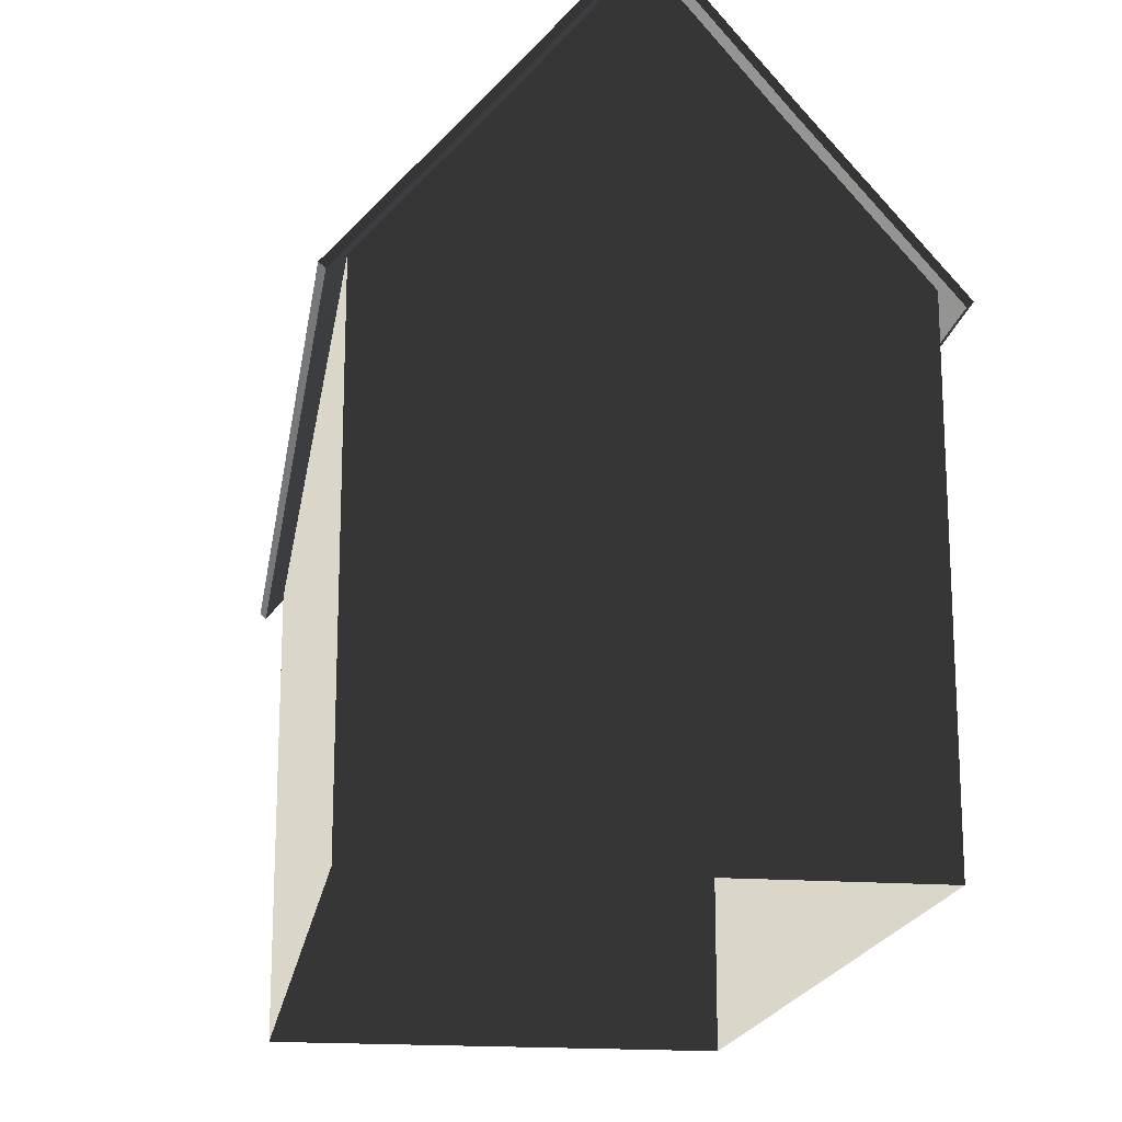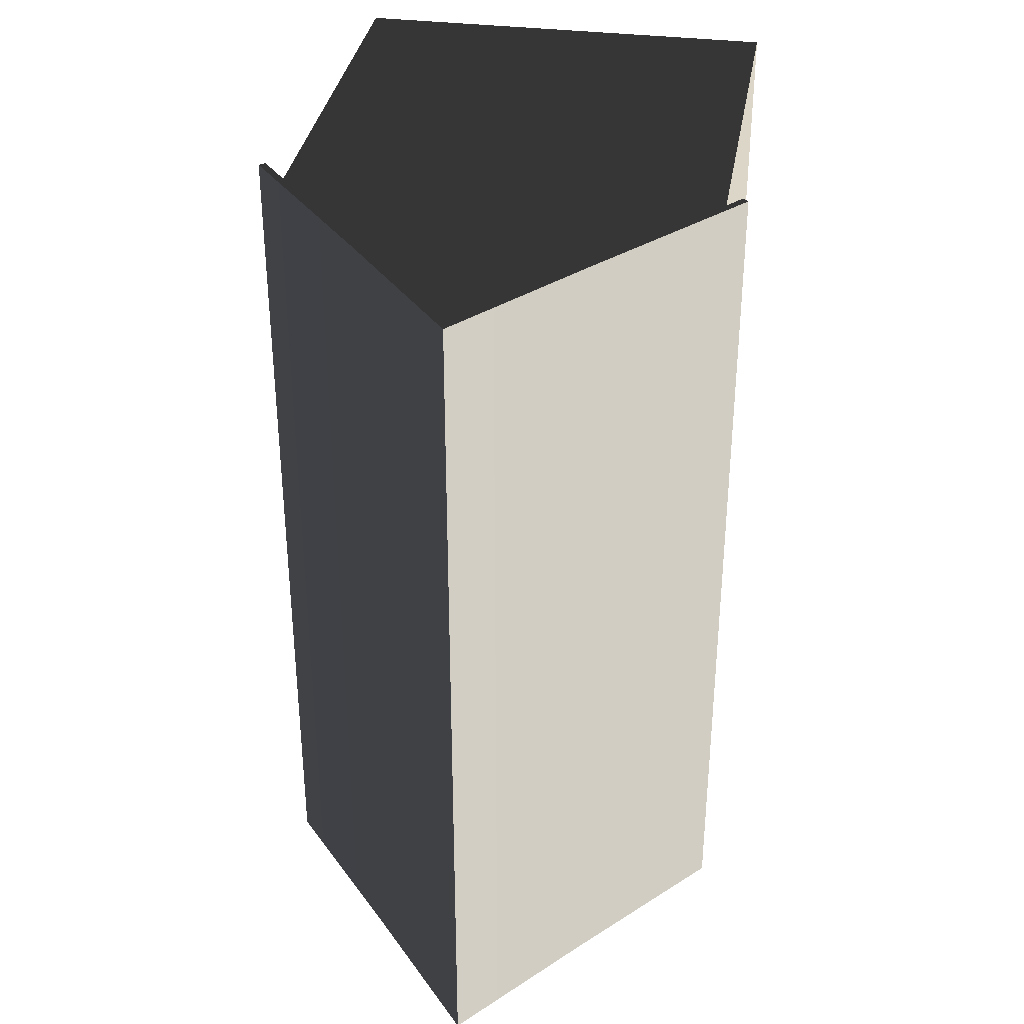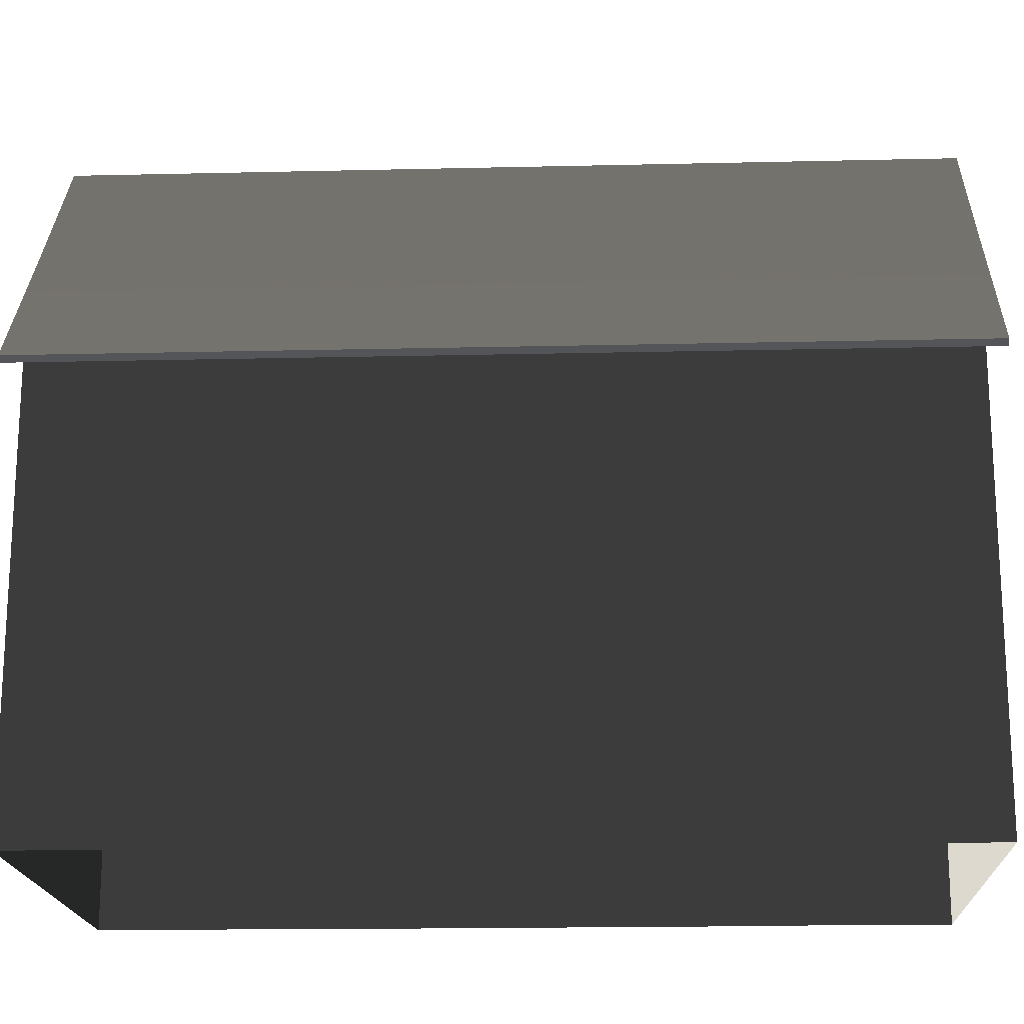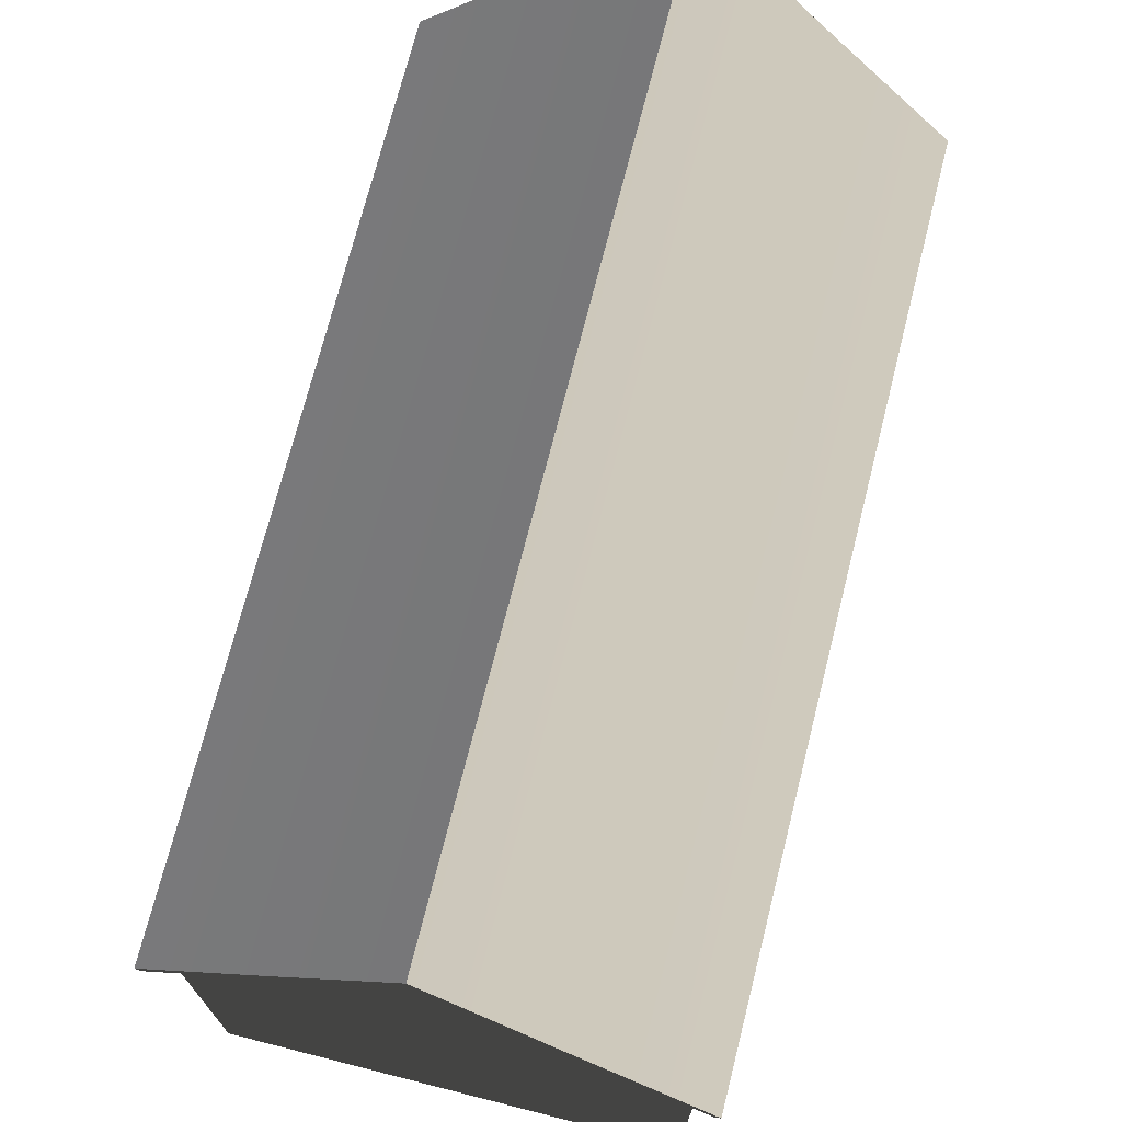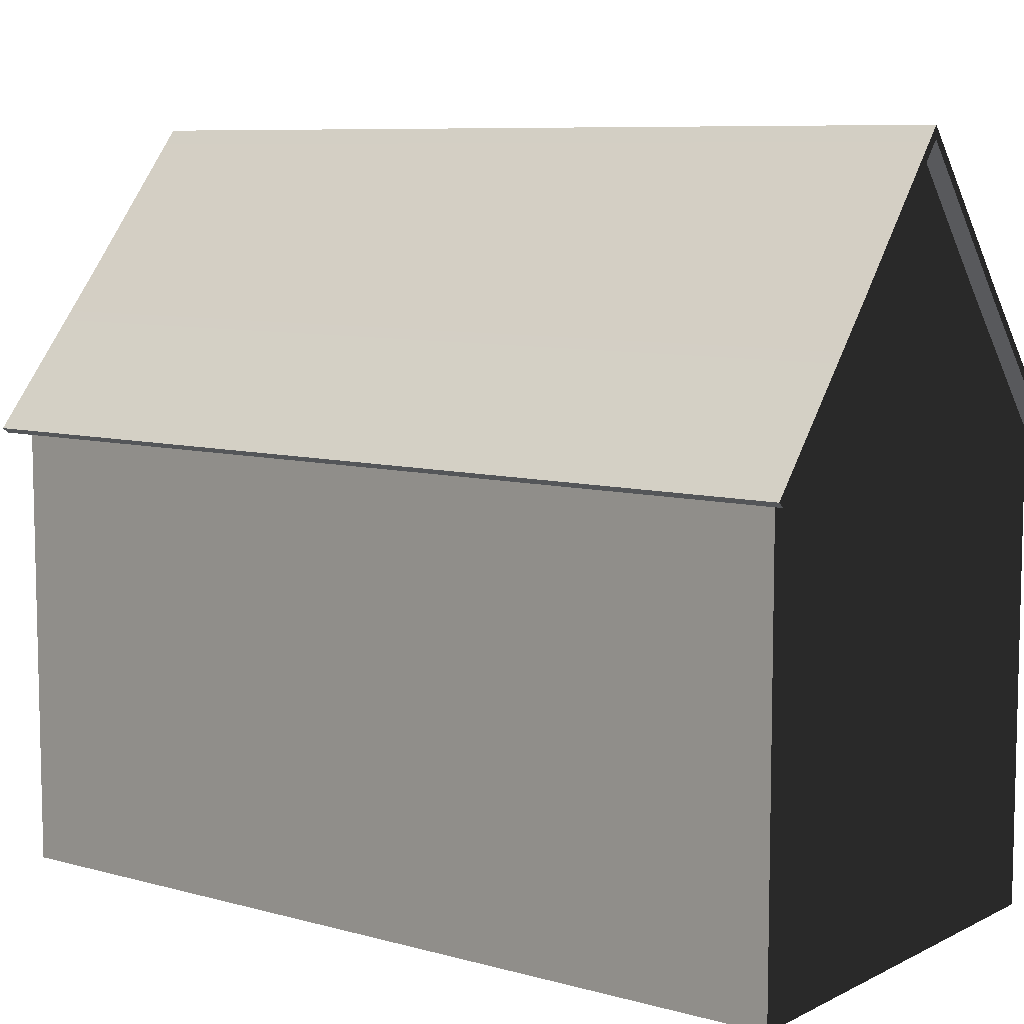
<metadata>
{"format":"obj","ext":"obj","renderer":"f3d","projection":"perspective","resolution":1024,"background":"white","views":[{"elev":-17.9,"azim":-8.6,"up":"+Y"},{"elev":34.8,"azim":-170.5,"up":"+Z"},{"elev":-18.0,"azim":92.6,"up":"+Y"},{"elev":72.0,"azim":-165.8,"up":"+Y"},{"elev":8.1,"azim":127.1,"up":"+Y"}]}
</metadata>
<code>
v 3.95 6.705 8.75
v 5.459 4.926 8.75
v 5.459 4.926 10.2
v 3.95 6.705 10.2
v 5.459 4.926 1.25
v 5.392 4.869 1.25
v 5.392 4.869 3.75
v 5.459 4.926 3.75
v 5.459 4.926 -0.2
v 5.392 4.869 -0.2
v 5.392 4.869 1.25
v 5.459 4.926 1.25
v 3.95 6.705 3.75
v 3.95 6.705 1.25
v 5.459 4.926 1.25
v 5.459 4.926 3.75
v 5.392 4.869 1.25
v 5.2 5.1 1.25
v 5.2 5.1 3.75
v 5.392 4.869 3.75
v 5.392 4.869 -0.2
v 5.2 5.1 1.13e-05
v 5.2 5.1 1.25
v 5.392 4.869 1.25
v 3.95 6.705 1.25
v 3.95 6.705 -0.2
v 5.459 4.926 -0.2
v 5.459 4.926 1.25
v 5.459 4.926 10.2
v 5.459 4.926 8.75
v 5.392 4.869 8.75
v 5.392 4.869 10.2
v 1.293 6.618 -0.2
v 2.6 8.2 -0.2
v 2.6 8.34 -0.2
v 1.261 6.718 -0.2001
v 3.919 6.605 -0.2
v 3.95 6.705 -0.2
v -0.192 4.869 -0.2001
v -0.1919 4.869 1.25
v 4.744e-05 5.1 1.25
v 3.684e-05 5.1 -4.124e-06
v -0.1919 4.869 1.25
v -0.192 4.869 3.75
v 5.281e-05 5.1 3.75
v 4.744e-05 5.1 1.25
v 1.261 6.718 3.75
v -0.2592 4.926 3.75
v -0.2592 4.926 1.25
v 1.261 6.718 1.25
v -0.2592 4.926 -0.2
v -0.2592 4.926 1.25
v -0.1919 4.869 1.25
v -0.192 4.869 -0.2001
v -0.2592 4.926 1.25
v -0.2592 4.926 3.75
v -0.192 4.869 3.75
v -0.1919 4.869 1.25
v 1.261 6.718 1.25
v -0.2592 4.926 1.25
v -0.2592 4.926 -0.2
v 1.261 6.718 -0.2001
v 1.384 6.727 -2.883e-05
v 2.6 8.2 -6.162e-05
v 2.6 8.2 -0.2
v 1.293 6.618 -0.2
v 5.392 4.869 6.25
v 5.392 4.869 3.75
v 5.2 5.1 3.75
v 5.2 5.1 6.25
v 3.95 6.705 3.75
v 5.459 4.926 3.75
v 5.459 4.926 6.25
v 3.95 6.705 6.25
v 5.459 4.926 6.25
v 5.459 4.926 3.75
v 5.392 4.869 3.75
v 5.392 4.869 6.25
v 1.384 6.727 10
v 1.293 6.618 10.2
v 2.6 8.2 10.2
v 2.6 8.2 10
v 1.293 6.618 10.2
v 1.261 6.718 10.2
v 2.6 8.34 10.2
v 2.6 8.2 10.2
v 3.918 6.605 10.2
v 3.95 6.705 10.2
v -0.192 4.869 6.25
v 7.399e-05 5.1 6.25
v 5.281e-05 5.1 3.75
v -0.192 4.869 3.75
v 1.261 6.718 3.75
v 1.261 6.718 6.25
v -0.2592 4.926 6.25
v -0.2592 4.926 3.75
v -0.2592 4.926 6.25
v -0.192 4.869 6.25
v -0.192 4.869 3.75
v -0.2592 4.926 3.75
v 3.827 6.716 -3.977e-05
v 3.919 6.605 -0.2
v 2.6 8.2 -0.2
v 2.6 8.2 -6.162e-05
v 3.827 6.716 10
v 2.6 8.2 10
v 2.6 8.2 10.2
v 3.918 6.605 10.2
v 5.2 5.1 10
v 3.827 6.716 10
v 3.918 6.605 10.2
v 5.392 4.869 10.2
v 5.392 4.869 10.2
v 3.918 6.605 10.2
v 3.95 6.705 10.2
v 5.459 4.926 10.2
v 5.392 4.869 -0.2
v 5.459 4.926 -0.2
v 3.95 6.705 -0.2
v 3.919 6.605 -0.2
v 5.2 5.1 1.13e-05
v 5.392 4.869 -0.2
v 3.919 6.605 -0.2
v 3.827 6.716 -3.977e-05
v 2.6 8.34 3.75
v 3.95 6.705 3.75
v 3.95 6.705 6.25
v 2.6 8.34 6.25
v 2.6 8.34 1.25
v 2.6 8.34 -0.2
v 3.95 6.705 -0.2
v 3.95 6.705 1.25
v 2.6 8.34 3.75
v 2.6 8.34 1.25
v 3.95 6.705 1.25
v 3.95 6.705 3.75
v 2.6 8.34 3.75
v 2.6 8.34 6.25
v 1.261 6.718 6.25
v 1.261 6.718 3.75
v 2.6 8.34 6.25
v 2.6 8.34 8.75
v 1.261 6.718 8.75
v 1.261 6.718 6.25
v -0.192 4.869 10.2
v -0.2592 4.926 10.2
v 1.261 6.718 10.2
v 1.293 6.618 10.2
v 1.362e-05 5.1 10
v -0.192 4.869 10.2
v 1.293 6.618 10.2
v 1.384 6.727 10
v 3.684e-05 5.1 -4.124e-06
v 1.384 6.727 -2.883e-05
v 1.293 6.618 -0.2
v -0.192 4.869 -0.2001
v 2.6 8.34 1.25
v 1.261 6.718 1.25
v 1.261 6.718 -0.2001
v 2.6 8.34 -0.2
v 2.6 8.34 3.75
v 1.261 6.718 3.75
v 1.261 6.718 1.25
v 2.6 8.34 1.25
v -0.192 4.869 -0.2001
v 1.293 6.618 -0.2
v 1.261 6.718 -0.2001
v -0.2592 4.926 -0.2
v -0.02604 -0.2 4.895
v -0.02602 -0.2 2.825
v -0.02601 4.3 2.825
v -0.02603 4.3 4.895
v -0.02599 -0.2 6.965
v -0.02604 -0.2 4.895
v -0.02603 4.3 4.895
v -0.02598 4.3 6.965
v 0.0001066 -0.2 5.049e-05
v 9.443e-05 2.5 -1.378e-05
v 0.000105 2.5 1.25
v 0.0001172 -0.2 1.25
v 9.443e-05 2.5 -1.378e-05
v 9.736e-05 5.1 3.783e-06
v 0.000108 5.1 1.25
v 0.000105 2.5 1.25
v 1.25 5.1 3.026e-05
v 1.25 6.59 3.458e-05
v 9.736e-05 5.1 3.783e-06
v 3.95 2.5 10
v 1.25 2.5 10
v 1.25 5.1 10
v 3.95 5.1 10
v 3.95 -0.2 10
v 3.95 2.5 10
v 5.2 2.5 10
v 5.2 -0.2 10
v 5.2 -0.2 -6.304e-05
v 5.2 -0.2 1.25
v 5.2 2.5 1.25
v 5.2 2.5 -6.259e-06
v 5.2 -0.2 1.25
v 5.2 -0.2 3.75
v 5.2 2.5 3.75
v 5.2 2.5 1.25
v 5.2 2.5 -6.259e-06
v 5.2 2.5 1.25
v 5.2 5.1 1.25
v 5.2 5.1 1.13e-05
v 5.2 2.5 1.25
v 5.2 2.5 3.75
v 5.2 5.1 3.75
v 5.2 5.1 1.25
v 1.25 2.5 10
v 1.069e-05 2.5 10
v 2.943e-05 5.1 10
v 1.25 5.1 10
v 3.95 2.5 -3.273e-05
v 5.2 2.5 -6.259e-06
v 5.2 5.1 1.13e-05
v 3.95 5.1 -1.517e-05
v 3.95 2.5 10
v 3.95 5.1 10
v 5.2 5.1 10
v 5.2 2.5 10
v 3.95 5.1 10
v 3.95 6.59 10
v 5.2 5.1 10
v 5.2 -0.2 8.75
v 5.2 2.5 8.75
v 5.2 2.5 6.25
v 5.2 -0.2 6.25
v 1.25 -0.2 -4.407e-05
v 1.25 2.5 1.27e-05
v 9.443e-05 2.5 -1.378e-05
v 0.0001066 -0.2 5.049e-05
v 1.25 2.5 1.27e-05
v 1.25 5.1 3.026e-05
v 9.736e-05 5.1 3.783e-06
v 9.443e-05 2.5 -1.378e-05
v 3.95 -0.2 3.153e-05
v 5.2 -0.2 -6.304e-05
v 5.2 2.5 -6.259e-06
v 3.95 2.5 -3.273e-05
v 1.25 -0.2 10
v 3.871e-05 -0.2 10
v 1.069e-05 2.5 10
v 1.25 2.5 10
v 3.95 -0.2 10
v 1.25 -0.2 10
v 1.25 2.5 10
v 3.95 2.5 10
v 1.25 -0.2 -4.407e-05
v 3.95 -0.2 3.153e-05
v 3.95 2.5 -3.273e-05
v 1.25 2.5 1.27e-05
v 1.25 2.5 1.27e-05
v 3.95 2.5 -3.273e-05
v 3.95 5.1 -1.517e-05
v 1.25 5.1 3.026e-05
v 0.0001172 -0.2 1.25
v 0.000105 2.5 1.25
v 0.0001104 2.5 3.75
v 6.208e-05 -0.2 3.75
v 0.000105 2.5 1.25
v 0.000108 5.1 1.25
v 5.281e-05 5.1 3.75
v 0.0001104 2.5 3.75
v 5.2 -0.2 6.25
v 5.2 2.5 6.25
v 5.2 2.5 3.75
v 5.2 -0.2 3.75
v 5.2 2.5 10
v 5.2 5.1 10
v 5.2 5.1 8.75
v 5.2 2.5 8.75
v 2.812e-05 -0.2 8.75
v 2.275e-05 -0.2 6.25
v 5.525e-05 2.5 6.25
v 7.643e-05 2.5 8.75
v 7.643e-05 2.5 8.75
v 5.525e-05 2.5 6.25
v 5.818e-05 5.1 6.25
v 1.885e-05 5.1 8.75
v 1.069e-05 2.5 10
v 7.643e-05 2.5 8.75
v 1.885e-05 5.1 8.75
v 2.943e-05 5.1 10
v 3.871e-05 -0.2 10
v 2.812e-05 -0.2 8.75
v 7.643e-05 2.5 8.75
v 1.069e-05 2.5 10
v 5.2 -0.2 10
v 5.2 2.5 10
v 5.2 2.5 8.75
v 5.2 -0.2 8.75
v 5.2 2.5 6.25
v 5.2 5.1 6.25
v 5.2 5.1 3.75
v 5.2 2.5 3.75
v 2.275e-05 -0.2 6.25
v 6.208e-05 -0.2 3.75
v 0.0001104 2.5 3.75
v 5.525e-05 2.5 6.25
v 5.525e-05 2.5 6.25
v 0.0001104 2.5 3.75
v 5.281e-05 5.1 3.75
v 5.818e-05 5.1 6.25
v 5.2 2.5 8.75
v 5.2 5.1 8.75
v 5.2 5.1 6.25
v 5.2 2.5 6.25
v 3.019 7.7 10
v 3.95 6.59 10
v 3.95 5.1 10
v 1.25 5.1 10
v 2.181 7.7 10
v 1.25 6.59 10
v 1.25 5.1 10
v 2.943e-05 5.1 10
v 1.25 6.59 10
v 3.019 7.7 10
v 2.181 7.7 10
v 2.6 8.2 10
v 1.25 5.1 3.026e-05
v 3.95 5.1 -1.517e-05
v 3.95 6.59 -1.872e-05
v 3.019 7.7 -4.586e-05
v 2.181 7.7 -2.501e-05
v 1.25 6.59 3.458e-05
v 2.181 7.7 -2.501e-05
v 3.019 7.7 -4.586e-05
v 2.6 8.2 -6.162e-05
v 3.95 5.1 -1.517e-05
v 5.2 5.1 1.13e-05
v 3.95 6.59 -1.872e-05
v 5.392 4.869 10.2
v 5.392 4.869 8.75
v 5.2 5.1 8.75
v 5.2 5.1 10
v -0.2592 4.926 10.2
v -0.192 4.869 10.2
v -0.192 4.869 8.75
v -0.2592 4.926 8.75
v -0.192 4.869 10.2
v 1.362e-05 5.1 10
v 7.936e-05 5.1 8.75
v -0.192 4.869 8.75
v 5.392 4.869 8.75
v 5.392 4.869 6.25
v 5.2 5.1 6.25
v 5.2 5.1 8.75
v 3.95 6.705 6.25
v 5.459 4.926 6.25
v 5.459 4.926 8.75
v 3.95 6.705 8.75
v 5.459 4.926 8.75
v 5.459 4.926 6.25
v 5.392 4.869 6.25
v 5.392 4.869 8.75
v -0.192 4.869 8.75
v 7.936e-05 5.1 8.75
v 7.399e-05 5.1 6.25
v -0.192 4.869 6.25
v 1.261 6.718 6.25
v 1.261 6.718 8.75
v -0.2592 4.926 8.75
v -0.2592 4.926 6.25
v -0.2592 4.926 8.75
v -0.192 4.869 8.75
v -0.192 4.869 6.25
v -0.2592 4.926 6.25
v 1.261 6.718 8.75
v 1.261 6.718 10.2
v -0.2592 4.926 10.2
v -0.2592 4.926 8.75
v 2.6 8.34 6.25
v 3.95 6.705 6.25
v 3.95 6.705 8.75
v 2.6 8.34 8.75
v 2.6 8.34 8.75
v 3.95 6.705 8.75
v 3.95 6.705 10.2
v 2.6 8.34 10.2
v 2.6 8.34 8.75
v 2.6 8.34 10.2
v 1.261 6.718 10.2
v 1.261 6.718 8.75
g default_489_29
f 1 3 2
f 1 4 3
f 5 7 6
f 5 8 7
f 9 11 10
f 9 12 11
f 13 15 14
f 13 16 15
f 17 19 18
f 17 20 19
f 21 23 22
f 21 24 23
f 25 27 26
f 25 28 27
f 29 31 30
f 29 32 31
f 33 35 34
f 33 36 35
f 37 34 35
f 37 35 38
f 39 41 40
f 39 42 41
f 43 45 44
f 43 46 45
f 47 49 48
f 47 50 49
f 51 53 52
f 51 54 53
f 55 57 56
f 55 58 57
f 59 61 60
f 59 62 61
f 63 65 64
f 63 66 65
f 67 69 68
f 67 70 69
f 71 73 72
f 71 74 73
f 75 77 76
f 75 78 77
f 79 81 80
f 79 82 81
f 83 85 84
f 83 86 85
f 87 85 86
f 87 88 85
f 89 91 90
f 89 92 91
f 93 95 94
f 93 96 95
f 97 99 98
f 97 100 99
f 101 103 102
f 101 104 103
f 105 107 106
f 105 108 107
f 109 111 110
f 109 112 111
f 113 115 114
f 113 116 115
f 117 119 118
f 117 120 119
f 121 123 122
f 121 124 123
f 125 127 126
f 125 128 127
f 129 131 130
f 129 132 131
f 133 135 134
f 133 136 135
f 137 139 138
f 137 140 139
f 141 143 142
f 141 144 143
f 145 147 146
f 145 148 147
f 149 151 150
f 149 152 151
f 153 155 154
f 153 156 155
f 157 159 158
f 157 160 159
f 161 163 162
f 161 164 163
f 165 167 166
f 165 168 167
f 169 171 170
f 169 172 171
f 173 175 174
f 173 176 175
f 177 179 178
f 177 180 179
f 181 183 182
f 181 184 183
f 185 187 186
f 188 190 189
f 188 191 190
f 192 194 193
f 192 195 194
f 196 198 197
f 196 199 198
f 200 202 201
f 200 203 202
f 204 206 205
f 204 207 206
f 208 210 209
f 208 211 210
f 212 214 213
f 212 215 214
f 216 218 217
f 216 219 218
f 220 222 221
f 220 223 222
f 224 226 225
f 227 229 228
f 227 230 229
f 231 233 232
f 231 234 233
f 235 237 236
f 235 238 237
f 239 241 240
f 239 242 241
f 243 245 244
f 243 246 245
f 247 249 248
f 247 250 249
f 251 253 252
f 251 254 253
f 255 257 256
f 255 258 257
f 259 261 260
f 259 262 261
f 263 265 264
f 263 266 265
f 267 269 268
f 267 270 269
f 271 273 272
f 271 274 273
f 275 277 276
f 275 278 277
f 279 281 280
f 279 282 281
f 283 285 284
f 283 286 285
f 287 289 288
f 287 290 289
f 291 293 292
f 291 294 293
f 295 297 296
f 295 298 297
f 299 301 300
f 299 302 301
f 303 305 304
f 303 306 305
f 307 309 308
f 307 310 309
f 311 313 312
f 313 311 314
f 314 311 315
f 314 315 316
f 317 319 318
f 320 322 321
f 323 325 324
f 325 323 326
f 326 323 327
f 327 323 328
f 329 331 330
f 332 334 333
f 335 337 336
f 335 338 337
f 339 341 340
f 339 342 341
f 343 345 344
f 343 346 345
f 347 349 348
f 347 350 349
f 351 353 352
f 351 354 353
f 355 357 356
f 355 358 357
f 359 361 360
f 359 362 361
f 363 365 364
f 363 366 365
f 367 369 368
f 367 370 369
f 371 373 372
f 371 374 373
f 375 377 376
f 375 378 377
f 379 381 380
f 379 382 381
f 383 385 384
f 383 386 385

</code>
